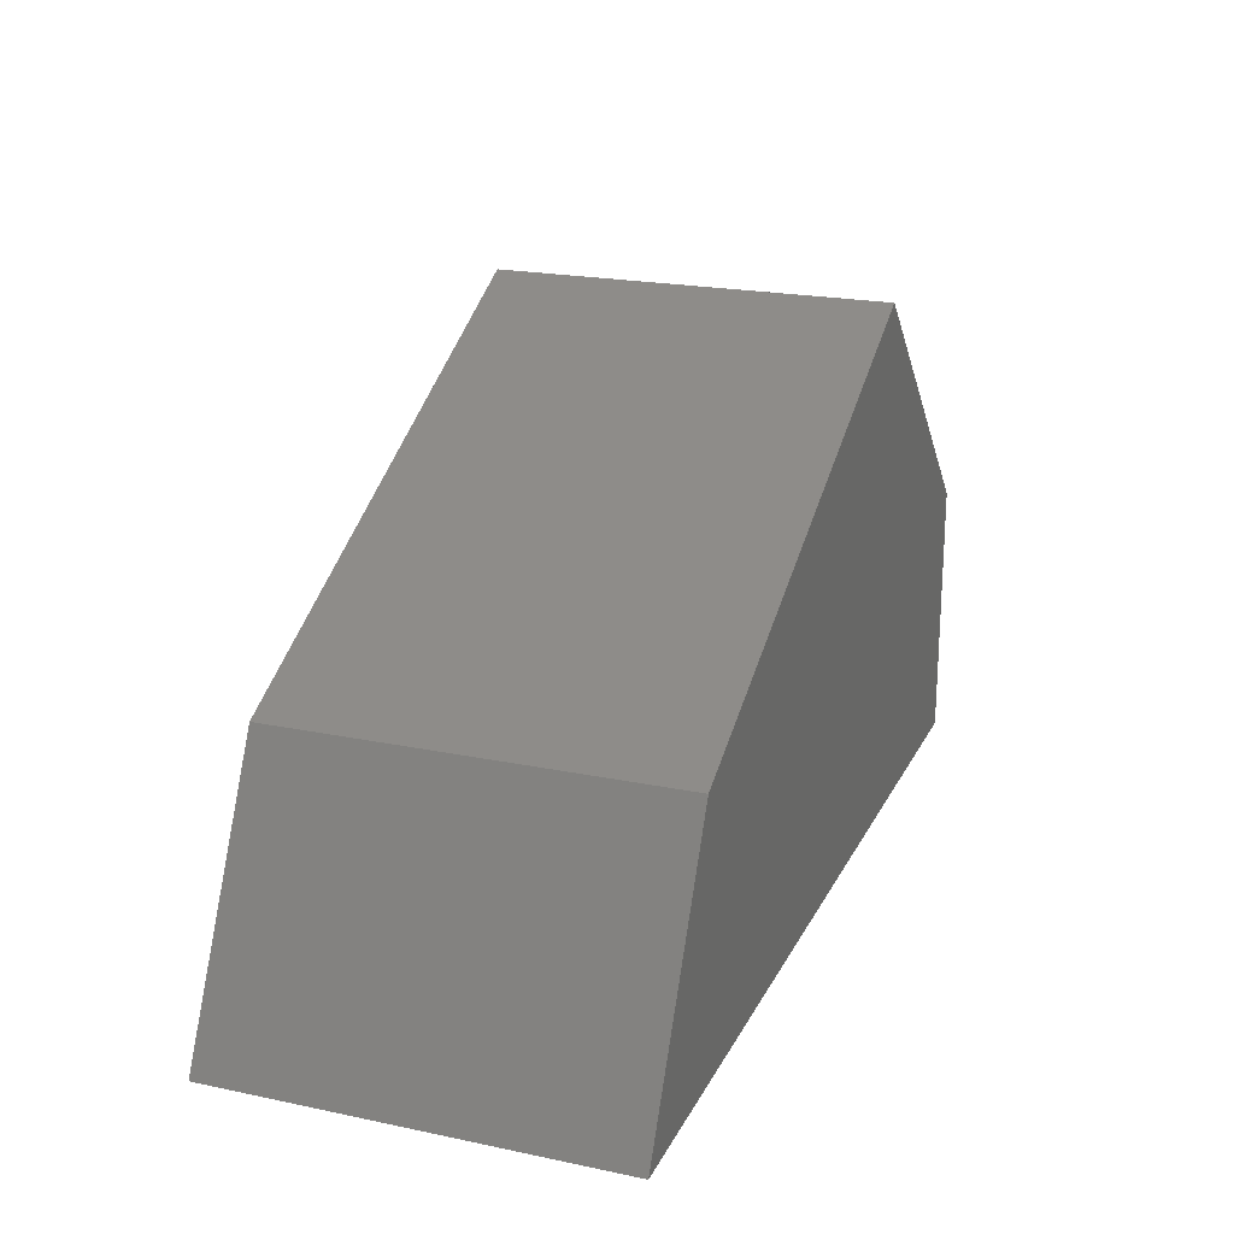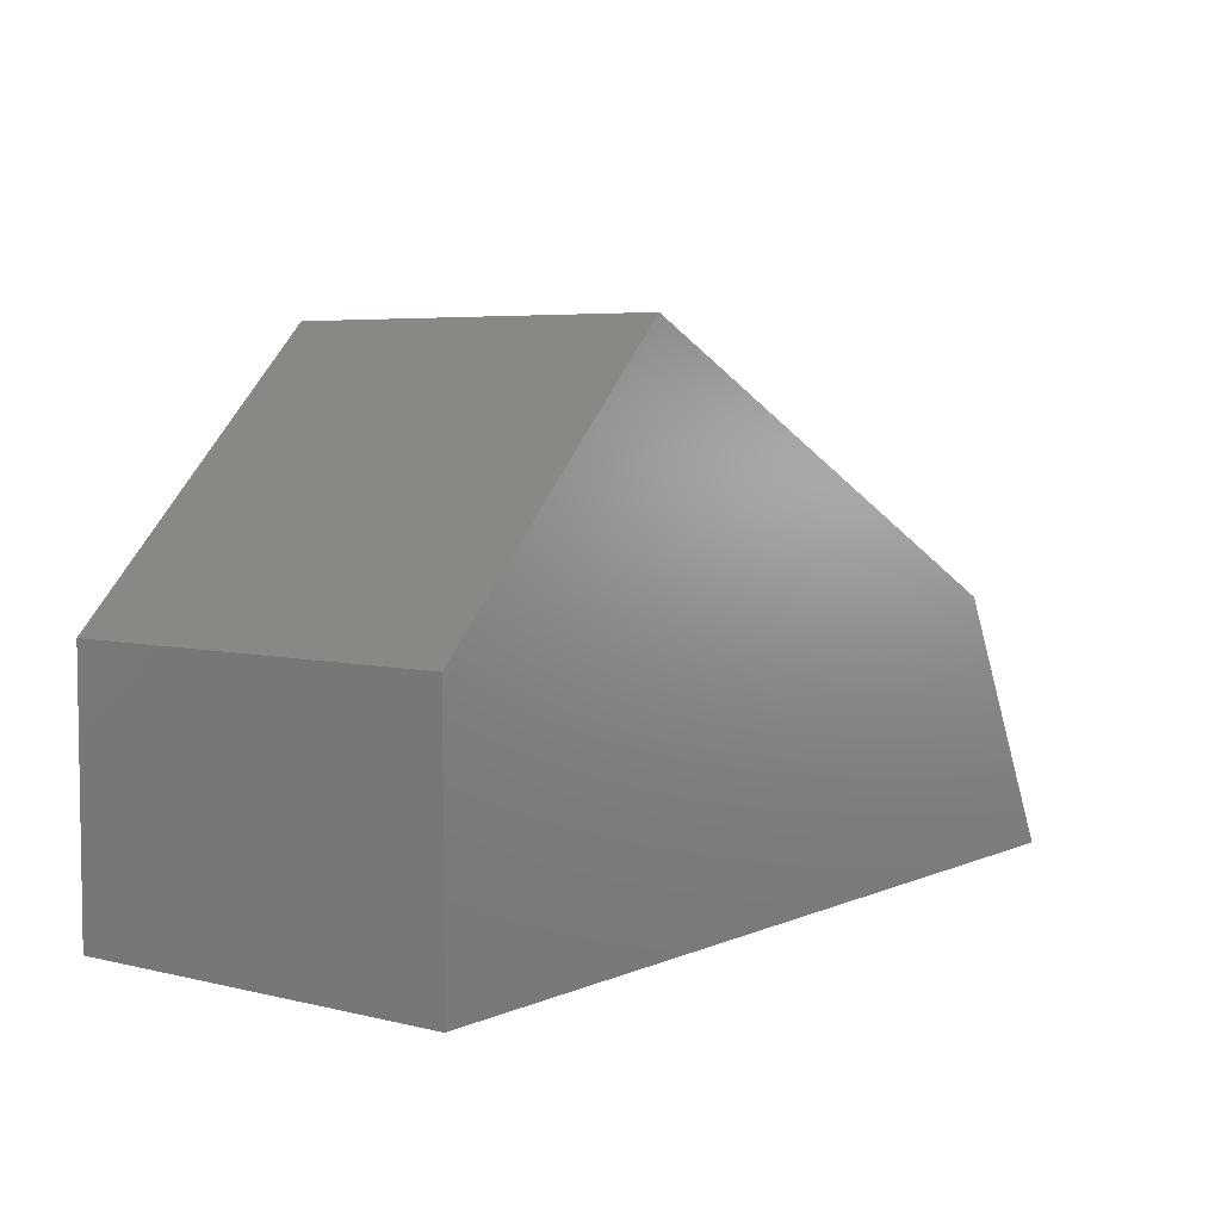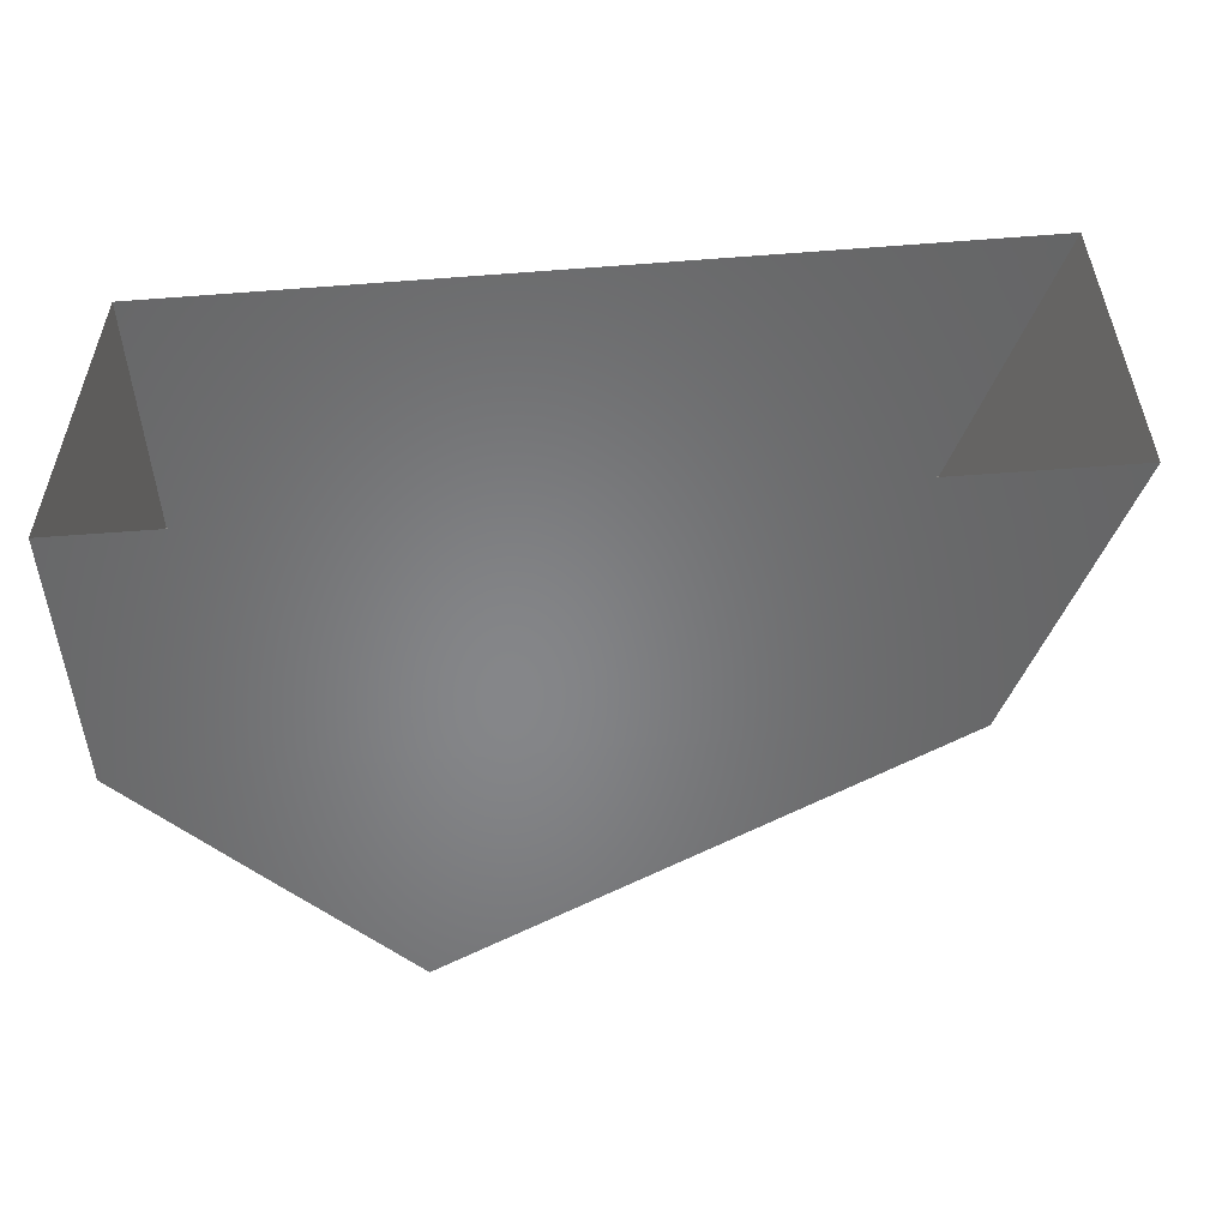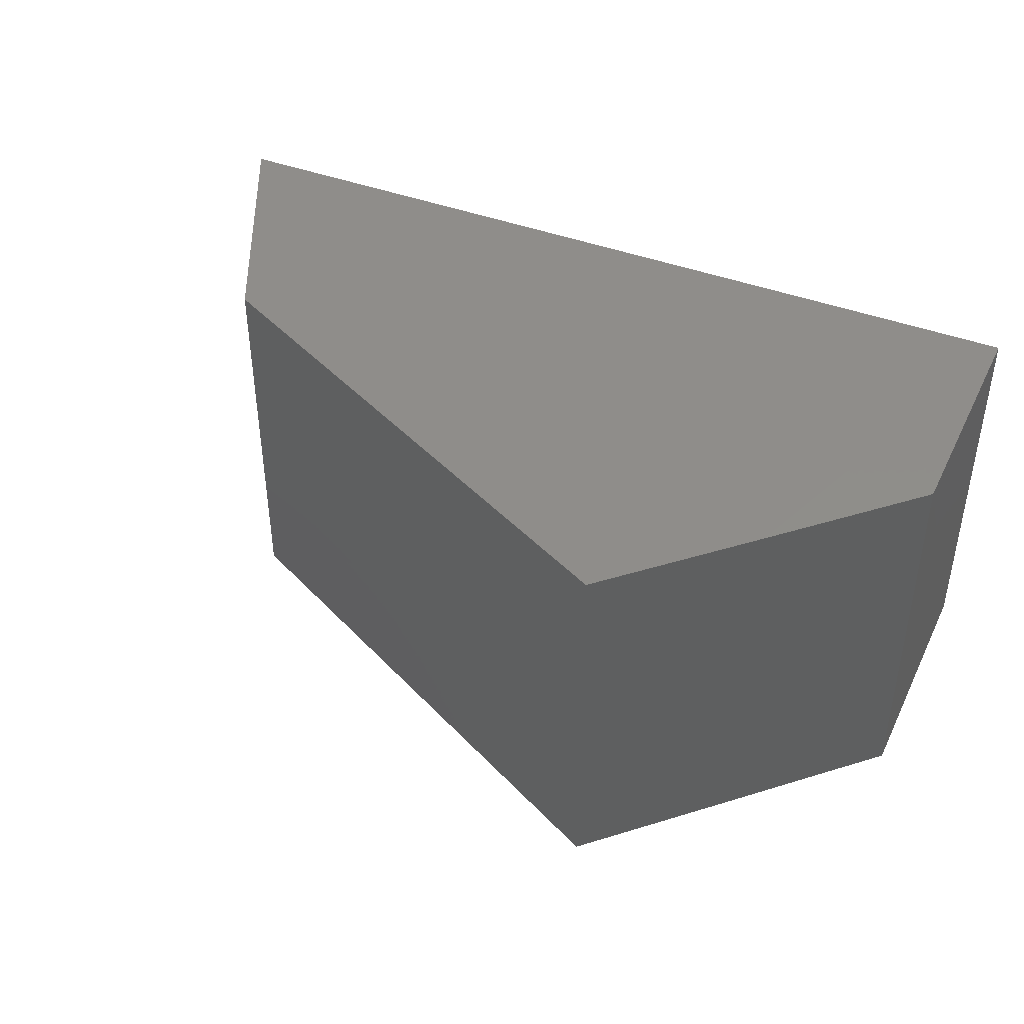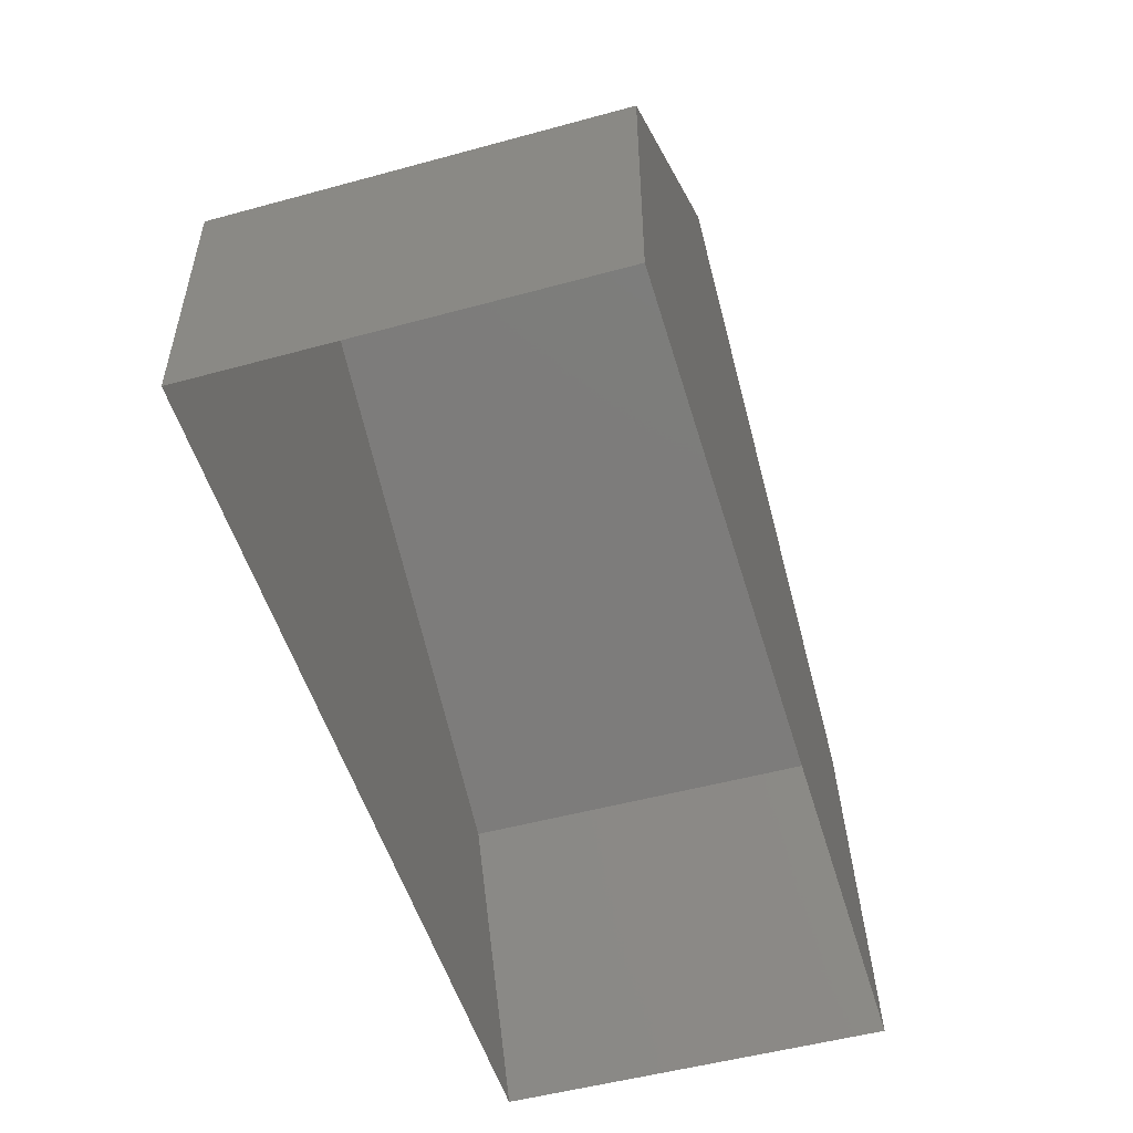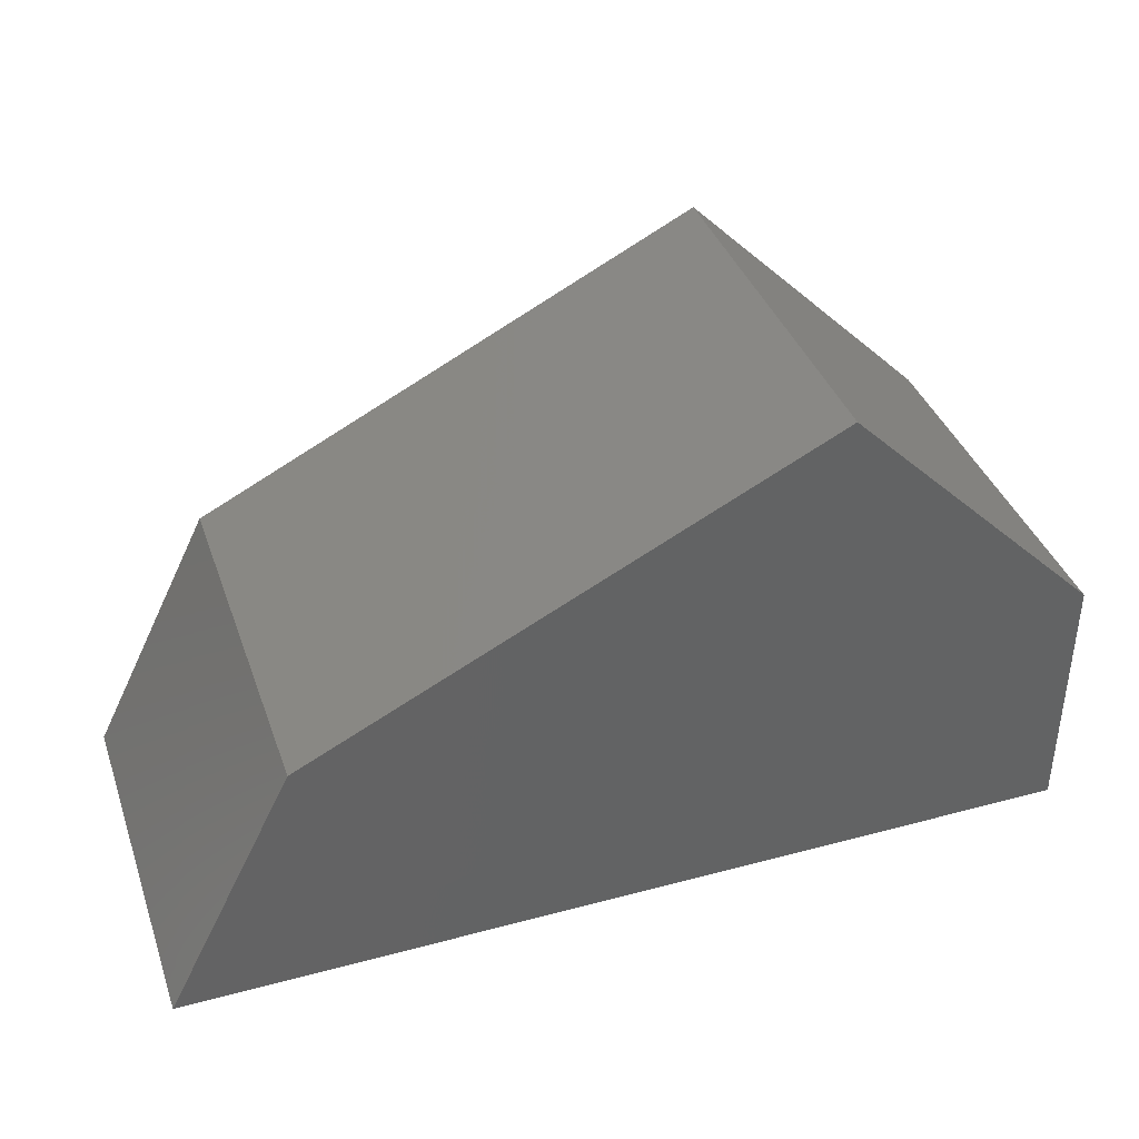
<metadata>
{"format":"stl","ext":"stl","renderer":"f3d","projection":"perspective","resolution":1024,"background":"white","views":[{"elev":21.0,"azim":-69.5,"up":"+Z"},{"elev":5.2,"azim":127.1,"up":"+Z"},{"elev":-53.2,"azim":-175.4,"up":"+Y"},{"elev":42.1,"azim":24.6,"up":"+Y"},{"elev":-52.0,"azim":106.4,"up":"+Z"},{"elev":38.7,"azim":-18.6,"up":"+Z"}]}
</metadata>
<code>
# stl→obj: 6 verts, 18 faces
v 34.49 -3.349 34.12
v 34.48 -3.349 34.12
v 34.49 -3.349 34.13
v 34.49 -3.346 34.13
v 34.48 -3.346 34.12
v 34.49 -3.346 34.12
f 1 2 1
f 2 1 2
f 1 2 3
f 4 5 6
f 5 6 5
f 6 5 6
f 5 4 2
f 4 2 3
f 2 5 2
f 5 2 5
f 4 6 3
f 6 3 1
f 1 6 1
f 6 1 6
f 6 1 6
f 1 6 1
f 6 6 6
f 3 1 1

</code>
